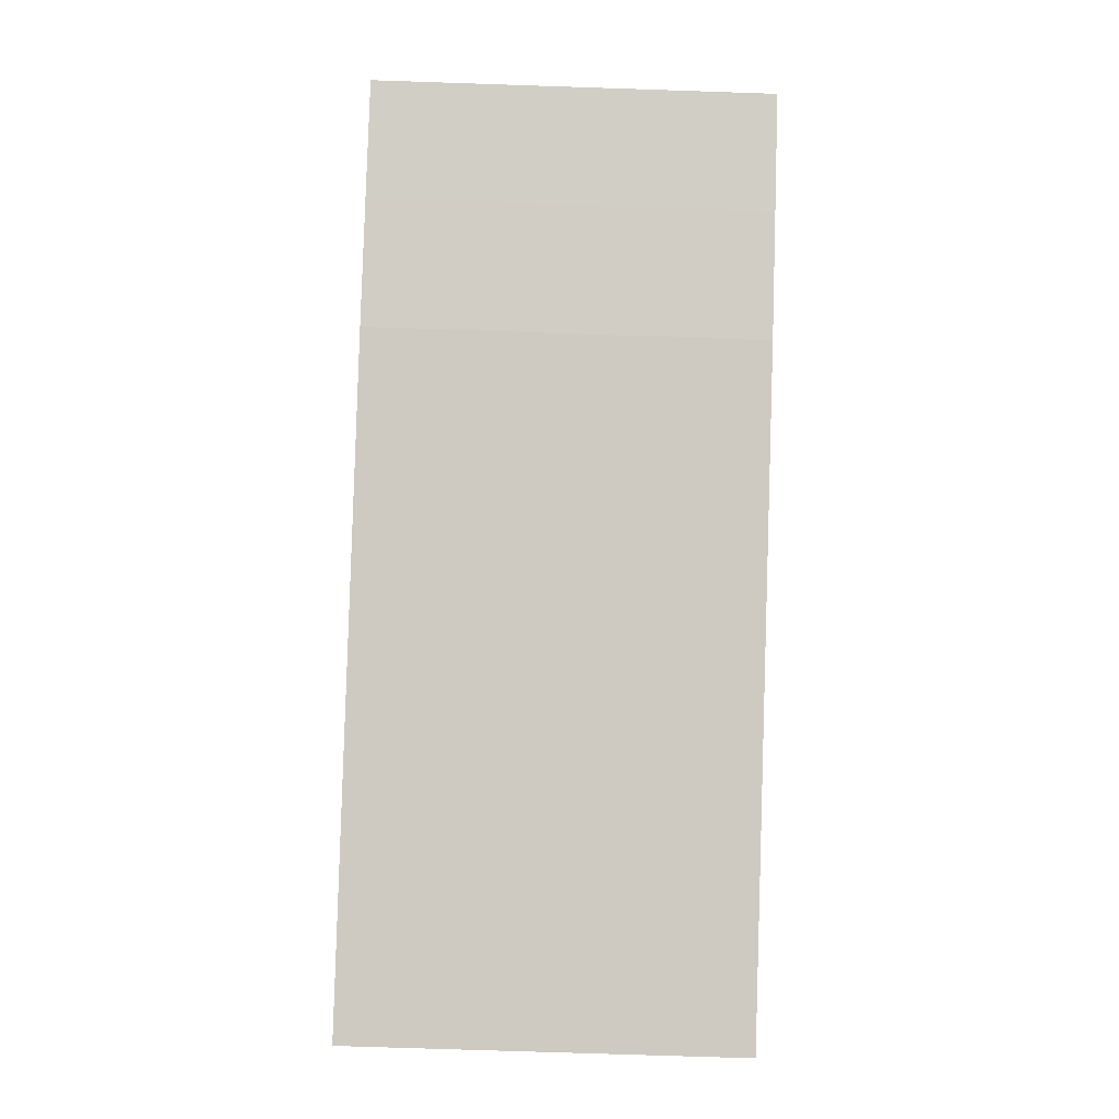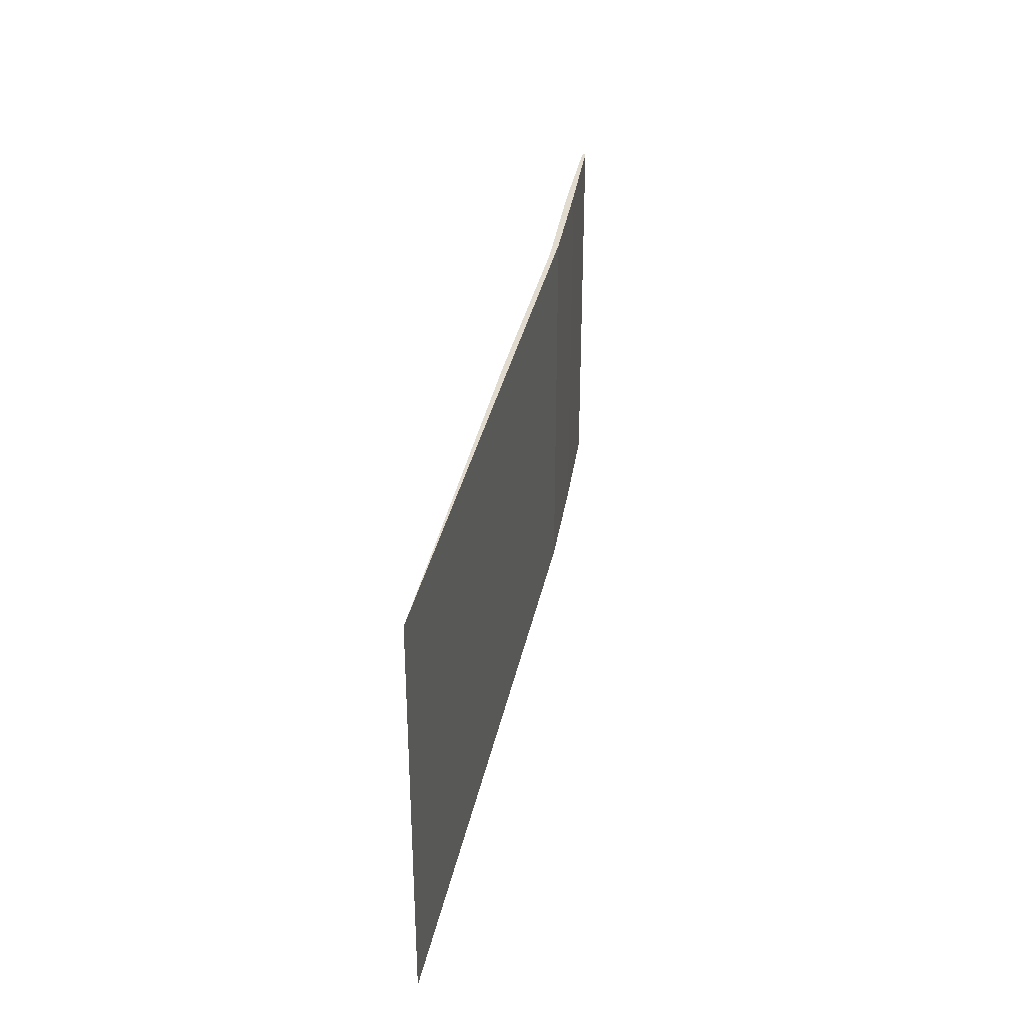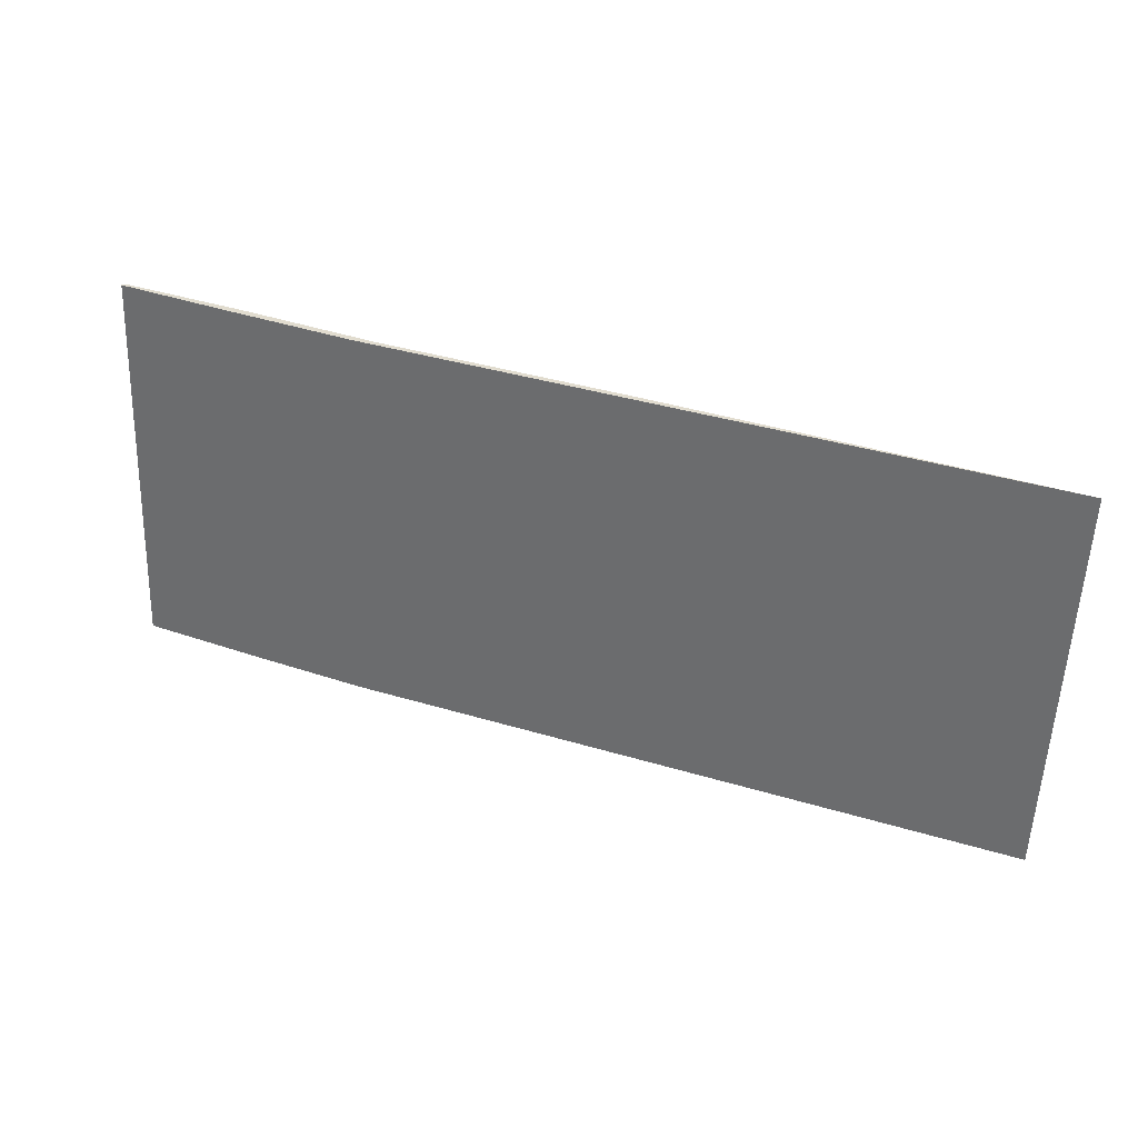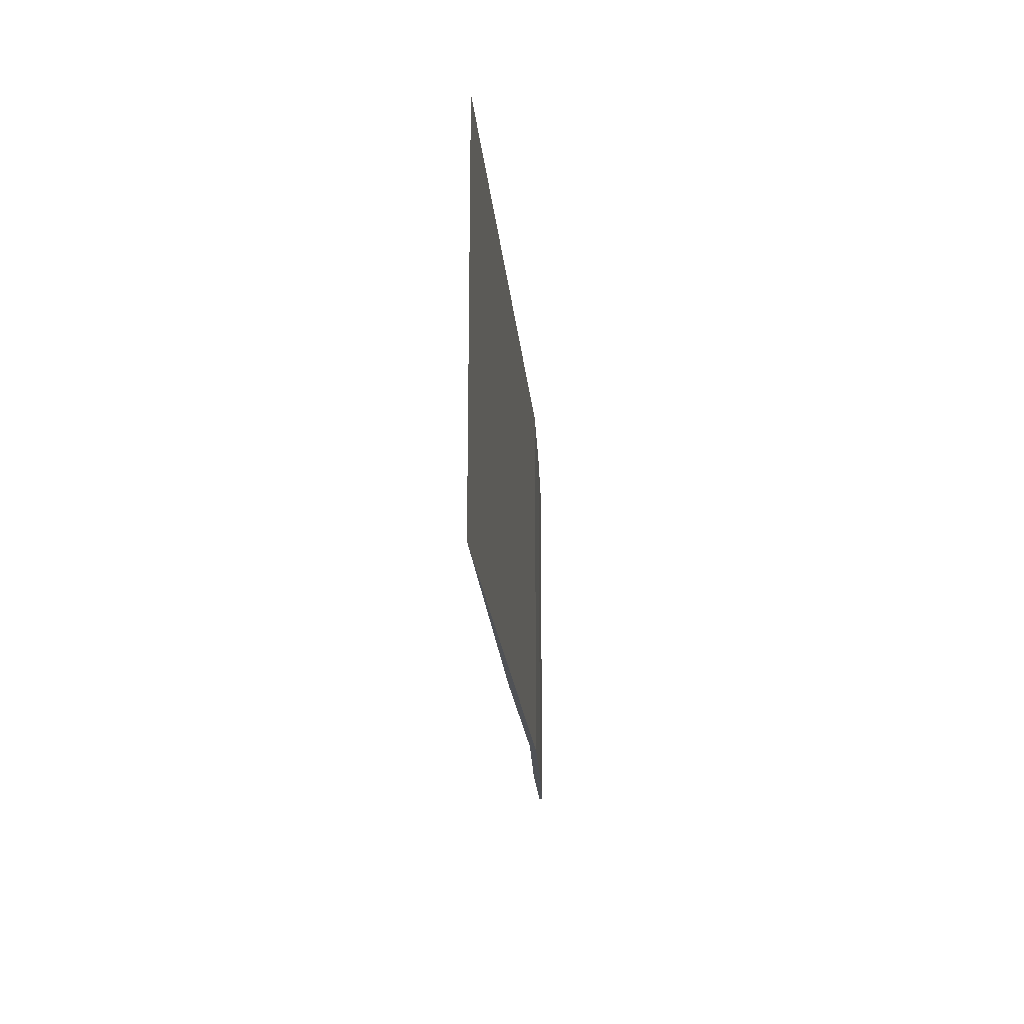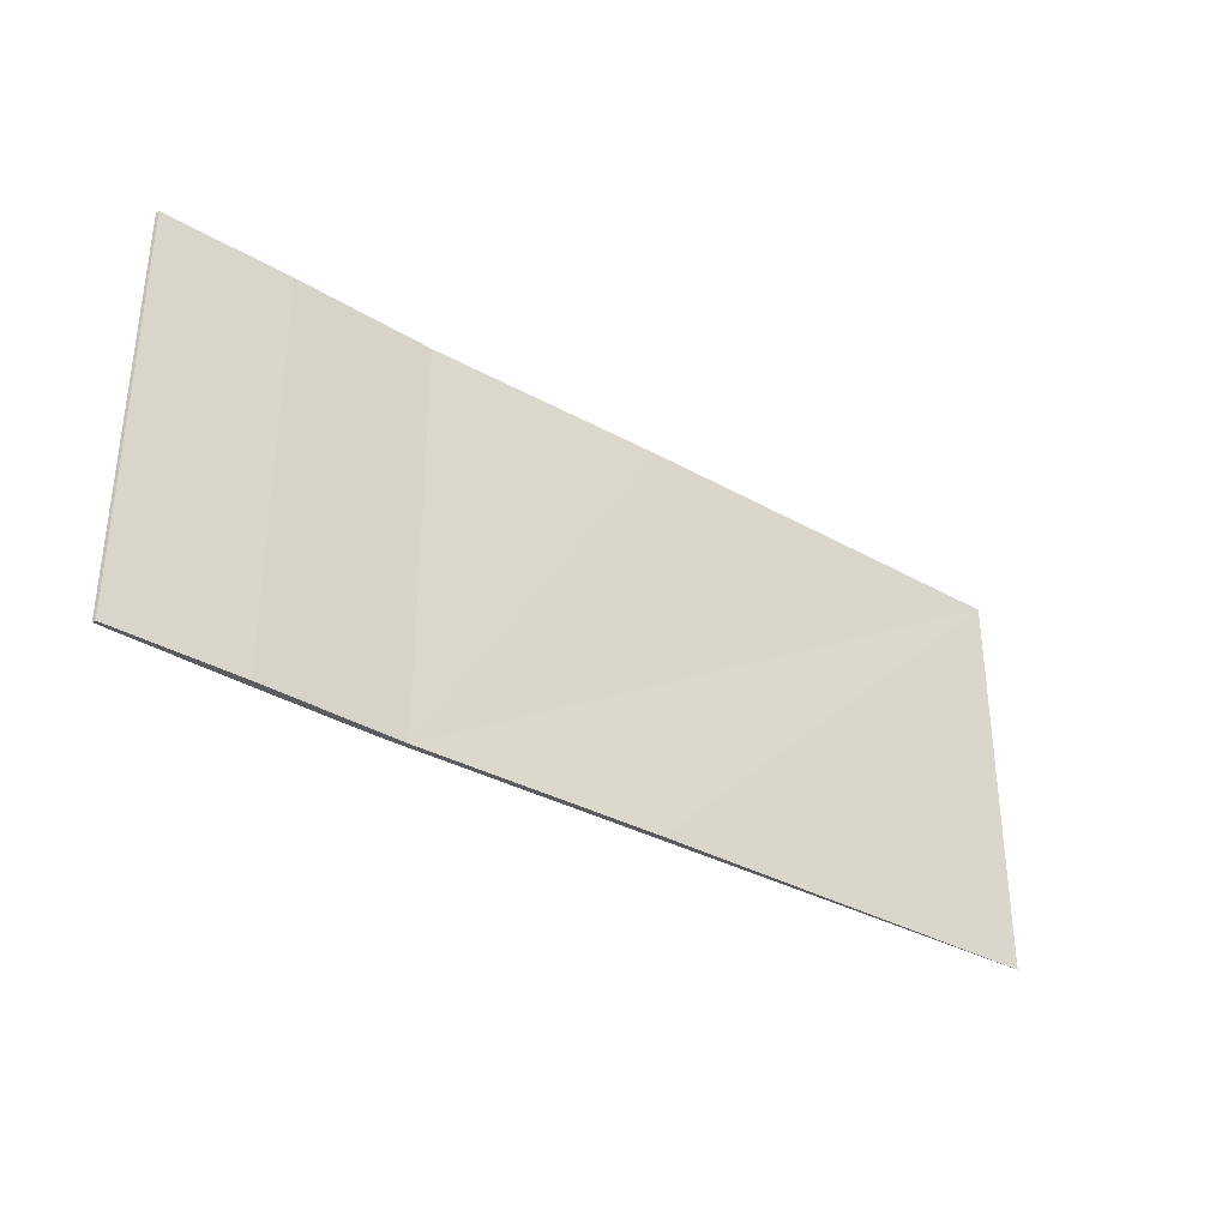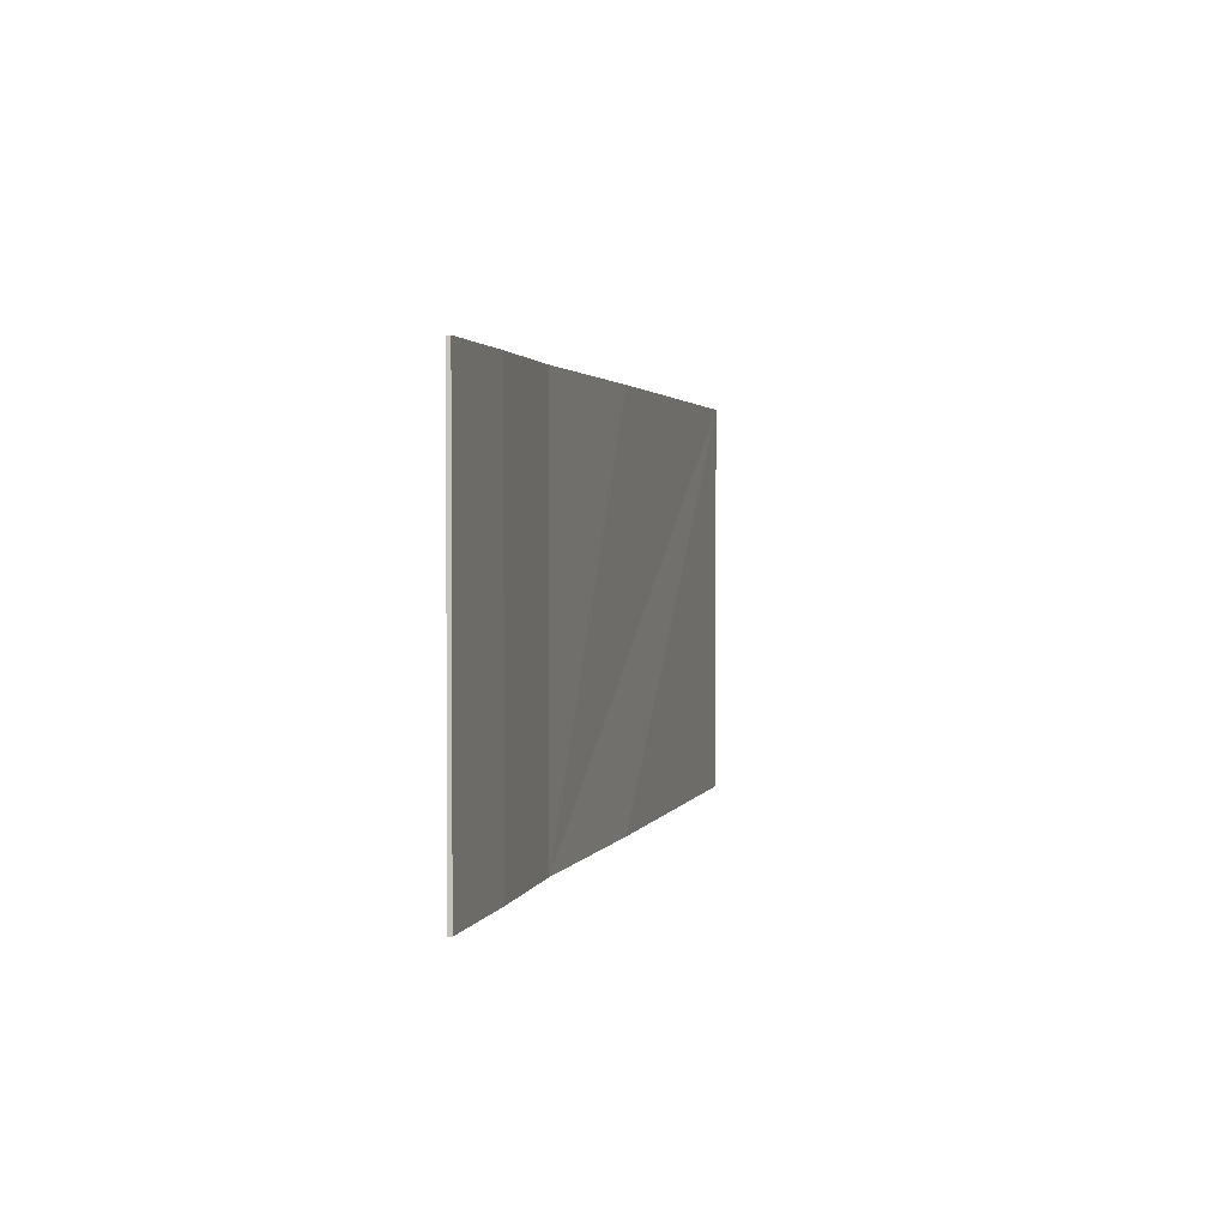
<metadata>
{"format":"obj","ext":"obj","renderer":"f3d","projection":"perspective","resolution":1024,"background":"white","views":[{"elev":-73.8,"azim":-91.9,"up":"+Z"},{"elev":33.7,"azim":121.5,"up":"+Y"},{"elev":-56.1,"azim":-2.1,"up":"+Z"},{"elev":-20.7,"azim":115.4,"up":"+Y"},{"elev":-34.3,"azim":-16.5,"up":"+Y"},{"elev":2.0,"azim":-55.4,"up":"+Y"}]}
</metadata>
<code>
v  0.045 8.222 0.058
v  2.257 8.222 -0.973
v  0 8.222 5.035e-16
v  2.479 8.222 -0.906
v  4.68 8.222 -1.986
v  5.164 8.222 -2.051
v  17.91 8.222 -6.873
v  9.939 8.222 -3.806
v  5.164 1.256e-16 -2.051
v  9.939 2.331e-16 -3.806
v  17.91 4.208e-16 -6.873
v  2.479 5.548e-17 -0.906
v  4.68 1.216e-16 -1.986
v  2.257 5.958e-17 -0.973
v  0 0 0
v  0.045 -3.551e-18 0.058
g defaultobject
f 1 2 3
f 2 1 4
f 2 4 5
f 5 4 6
f 5 6 7
f 7 6 8
f 9 8 6
f 8 9 7
f 7 9 10
f 7 10 11
f 12 9 6
f 11 5 7
f 5 11 13
f 14 5 13
f 14 2 5
f 2 14 3
f 3 14 15
f 15 1 3
f 1 15 16
f 12 6 4
f 16 4 1
f 4 16 12
f 14 16 15
f 16 14 12
f 12 14 13
f 12 13 9
f 9 13 11
f 9 11 10

</code>
